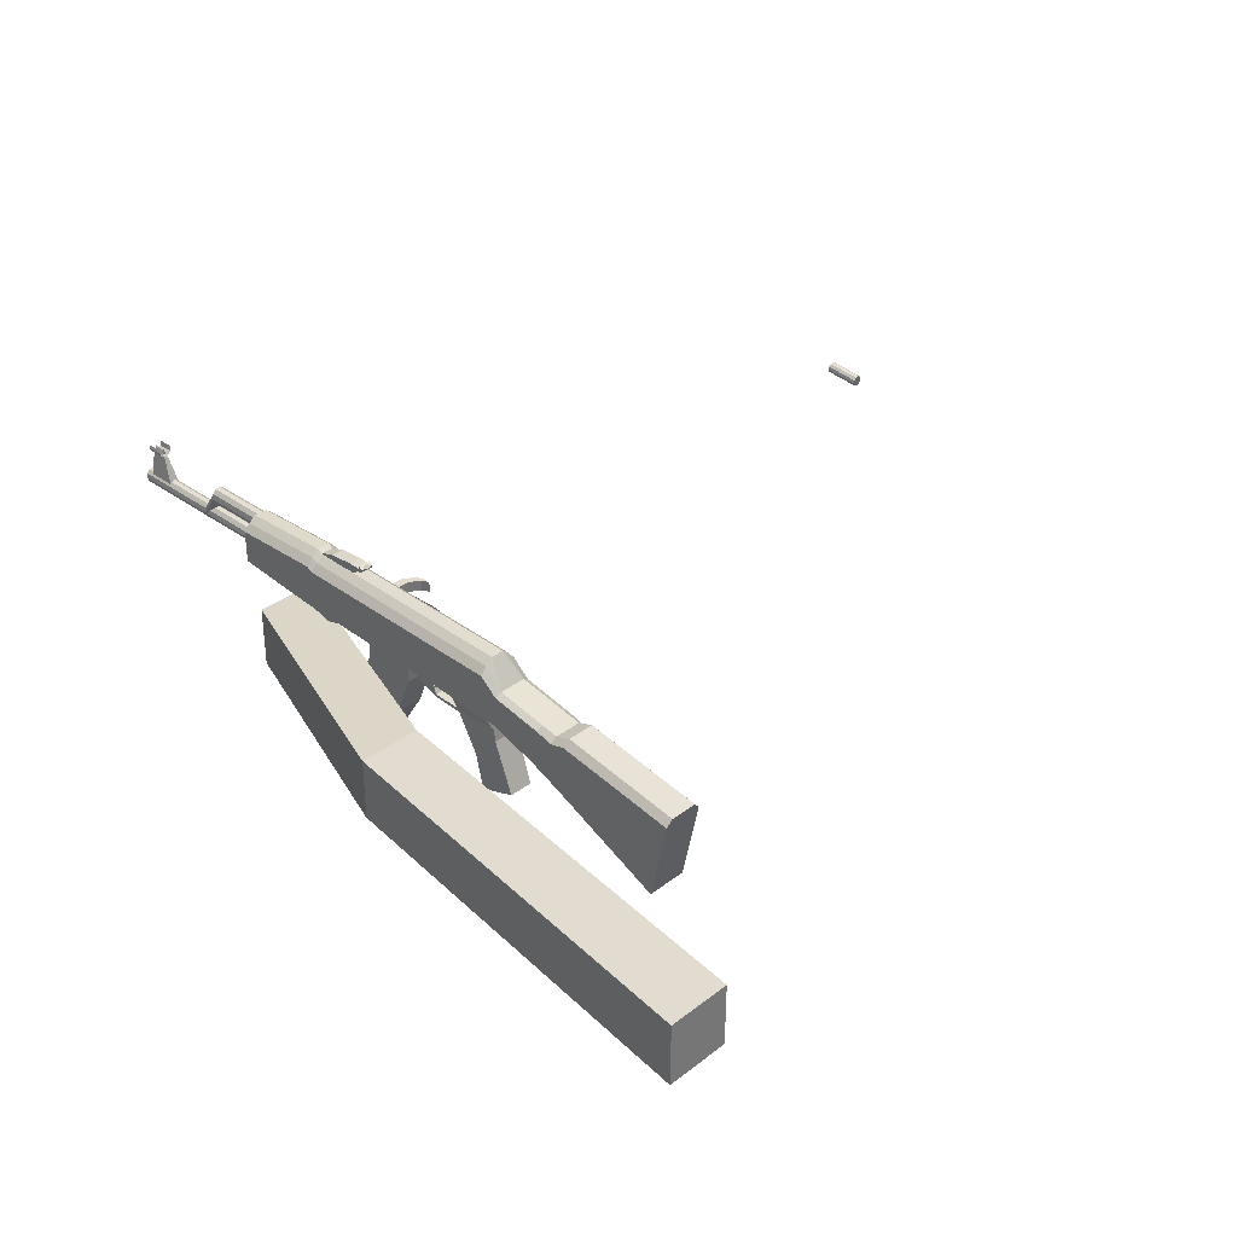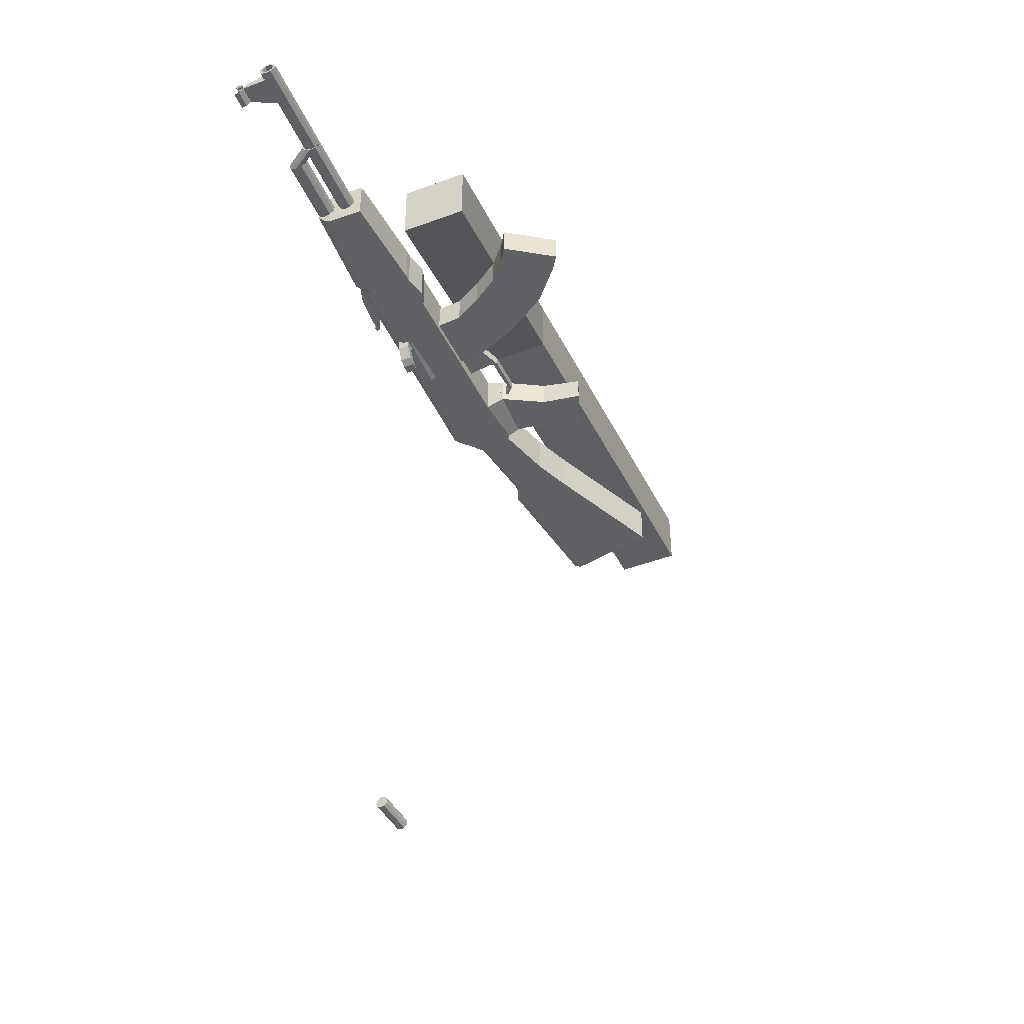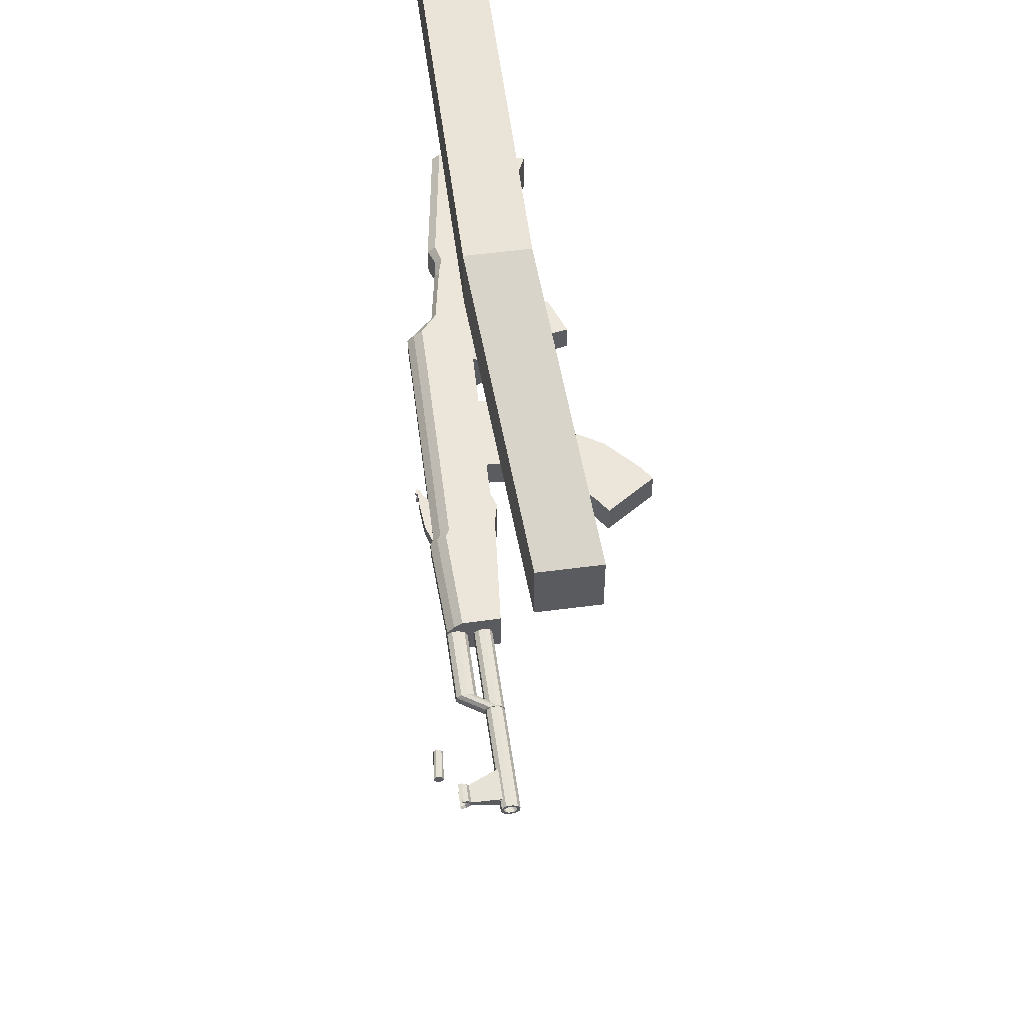
<metadata>
{"format":"obj","ext":"obj","renderer":"f3d","projection":"perspective","resolution":1024,"background":"white","views":[{"elev":34.1,"azim":44.1,"up":"+Y"},{"elev":-46.2,"azim":-67.3,"up":"+Z"},{"elev":54.4,"azim":-98.4,"up":"+Z"}]}
</metadata>
<code>
o Cube.001_Cube.006
v 1.491 -0.4131 1.039
v 1.491 -0.4131 1.855
v -2.089 -0.7164 0.4386
v -2.089 -0.7164 -0.3773
v 1.497 0.4027 1.039
v 1.497 0.4027 1.855
v -2.083 0.09945 0.4386
v -2.083 0.09945 -0.3773
v 6.884 0.3638 2.521
v 6.884 0.3638 1.705
v 6.878 -0.4521 2.521
v 6.878 -0.4521 1.705
f 1 2 3 4
f 5 8 7 6
f 2 6 7 3
f 3 7 8 4
f 5 1 4 8
f 1 5 10 12
f 6 2 11 9
f 5 6 9 10
f 2 1 12 11
f 12 10 9 11
o Cube.007_Cube.005
v 0.7028 0.08249 -0.05996
v 0.7028 0.08249 0.05996
v 0.442 0.08437 0.05996
v 0.442 0.08437 -0.05996
v 0.7049 0.3765 -0.1123
v 0.7049 0.3765 0.1123
v 0.4441 0.3784 0.1123
v 0.4441 0.3784 -0.1123
v 0.7203 -0.02348 -0.05996
v 0.7203 -0.02348 0.05996
v 0.736 0.01489 0.05996
v 0.736 0.01489 -0.05996
v 1.192 -0.000379 -0.05996
v 1.192 -0.000379 0.05996
v 1.198 -0.04144 0.05996
v 1.198 -0.04144 -0.05996
v 1.341 0.09874 -0.07749
v 1.341 0.09874 0.07749
v 1.308 0.124 0.07749
v 1.308 0.124 -0.07749
v 4.47 -0.7681 -0.2606
v 4.47 -0.7681 0.2606
v 3.006 -0.09167 0.2606
v 3.006 -0.09167 -0.2606
v 4.697 0.3059 -0.2606
v 4.697 0.3059 0.2606
v 3.106 0.5662 0.2606
v 3.106 0.5662 -0.2606
v 3.121 0.6595 -0.1809
v 3.121 0.6595 0.1809
v 4.712 0.3992 0.1809
v 4.712 0.3992 -0.1809
v 2.686 0.629 0.1809
v 2.686 0.629 -0.1809
v 2.672 0.5745 -0.2606
v 2.672 0.5745 0.2606
v 2.573 0.09339 -0.2606
v 2.573 0.09339 0.2606
v 1.903 0.3039 0.2606
v 1.903 0.3039 -0.2606
v 2.001 0.7016 0.2606
v 2.001 0.7016 -0.2606
v 2.016 0.7535 -0.1809
v 2.016 0.7535 0.1809
v 1.776 1.003 0.1809
v 1.776 1.003 -0.1809
v 1.774 0.8991 -0.2606
v 1.774 0.8991 0.2606
v 1.852 0.2704 -0.2606
v 1.852 0.2704 0.2606
v 1.238 0.3393 0.2606
v 1.238 0.3393 -0.2606
v 1.237 0.9077 0.2606
v 1.237 0.9077 -0.2606
v 1.245 1.011 -0.1809
v 1.245 1.011 0.1809
v 1.623 -0.8802 -0.1573
v 1.623 -0.8802 0.1573
v 2.109 -0.7111 0.1573
v 2.109 -0.7111 -0.1573
v -1.295 1.109 0.1809
v -1.295 1.109 -0.1809
v -1.304 1.006 -0.2606
v -1.304 1.006 0.2606
v -1.31 0.4317 -0.2606
v -1.31 0.4317 0.2606
v -2.519 0.5458 0.2606
v -2.519 0.5458 -0.2605
v -2.521 0.9797 0.2606
v -2.521 0.9797 -0.2605
v -2.513 1.073 -0.1809
v -2.513 1.073 0.1809
v -3.347 1.136 -0.07373
v -3.347 1.069 -0.103
v -3.348 0.9955 -0.0929
v -3.348 0.9426 -0.04734
v -3.348 0.9309 0.01631
v -3.348 0.9649 0.07373
v -3.347 1.032 0.103
v -3.347 1.105 0.0929
v -3.347 1.158 0.04734
v -3.346 1.17 -0.01631
v -2.484 1.13 -0.07373
v -2.484 1.063 -0.103
v -2.485 0.9893 -0.0929
v -2.485 0.9364 -0.04734
v -2.485 0.9247 0.01631
v -2.485 0.9586 0.07373
v -2.484 1.025 0.103
v -2.484 1.099 0.0929
v -2.483 1.152 0.04734
v -2.483 1.164 -0.01631
v -2.484 1.044 -1e-06
v -2.454 0.7495 -1e-06
v -2.454 0.857 -0.01466
v -2.454 0.8464 0.04254
v -2.454 0.7989 0.08349
v -2.454 0.7325 0.09255
v -2.455 0.6726 0.06626
v -2.455 0.642 0.01466
v -2.455 0.6526 -0.04254
v -2.455 0.7001 -0.08349
v -2.454 0.7665 -0.09255
v -2.454 0.8264 -0.06626
v -4.786 0.8738 -0.01466
v -4.786 0.8633 0.04254
v -4.786 0.8157 0.08349
v -4.787 0.7493 0.09255
v -4.787 0.6894 0.06626
v -4.787 0.6589 0.01466
v -4.787 0.6694 -0.04254
v -4.787 0.717 -0.08349
v -4.787 0.7834 -0.09255
v -4.786 0.8433 -0.06626
v -4.786 0.8192 -0.0455
v -4.786 0.8401 -0.01007
v -4.786 0.8329 0.02921
v -4.786 0.8003 0.05733
v -4.787 0.7547 0.06355
v -4.787 0.7135 0.0455
v -4.787 0.6926 0.01006
v -4.787 0.6998 -0.02921
v -4.787 0.7324 -0.05733
v -4.787 0.778 -0.06355
v -3.816 0.8331 -0.01007
v -3.816 0.8122 -0.0455
v -3.816 0.8259 0.02921
v -3.816 0.7933 0.05733
v -3.816 0.7477 0.06355
v -3.816 0.7065 0.0455
v -3.817 0.6856 0.01006
v -3.817 0.6928 -0.02921
v -3.816 0.7254 -0.05733
v -3.816 0.771 -0.06355
v -3.542 0.7632 -1e-06
v -3.541 0.8828 -0.01631
v -3.541 0.8711 0.04734
v -3.541 0.8182 0.0929
v -3.542 0.7443 0.103
v -3.542 0.6776 0.07373
v -3.543 0.6436 0.01631
v -3.543 0.6553 -0.04734
v -3.542 0.7082 -0.0929
v -3.542 0.7821 -0.103
v -3.541 0.8488 -0.07373
v -4.436 1.173 -0.02464
v -4.304 0.8304 -0.06475
v -4.683 0.8331 -0.06475
v -4.652 1.174 -0.02464
v -4.436 1.173 0.02464
v -4.304 0.8304 0.06475
v -4.683 0.8331 0.06475
v -4.652 1.174 0.02464
v -4.653 1.293 -0.09023
v -4.653 1.228 -0.0814
v -4.654 1.182 -0.04147
v -4.654 1.172 0.01429
v -4.654 1.201 0.0646
v -4.653 1.255 0.09023
v -4.653 1.292 0.0814
v -4.441 1.291 -0.09023
v -4.441 1.227 -0.0814
v -4.442 1.18 -0.04147
v -4.442 1.17 0.01429
v -4.442 1.2 0.0646
v -4.441 1.253 0.09023
v -4.441 1.291 0.0814
v -4.466 1.28 0.06216
v -4.466 1.257 0.06891
v -4.466 1.218 0.04933
v -4.467 1.195 0.02698
v -4.467 1.203 -0.0156
v -4.466 1.238 -0.06216
v -4.466 1.288 -0.06891
v -4.628 1.281 0.06216
v -4.628 1.258 0.06891
v -4.628 1.219 0.04933
v -4.629 1.196 0.02698
v -4.629 1.204 -0.0156
v -4.628 1.239 -0.06216
v -4.628 1.289 -0.06891
v -4.466 1.261 0.007133
v -4.628 1.262 0.007133
v -4.466 1.269 -0.002154
v -4.628 1.27 -0.002155
v -1.235 0.9608 -0.2606
v -1.226 1.064 -0.1809
v -1.226 1.064 0.1809
v -1.235 0.9608 0.2606
v -1.233 0.43 -0.2606
v -1.233 0.43 0.2606
v -1.222 1.144 0.08684
v -1.222 1.144 -0.08684
v -2.508 1.153 0.08684
v -2.508 1.153 -0.08683
v -1.29 1.19 -0.08684
v -1.29 1.19 0.08684
v 1.25 1.091 0.08684
v 1.25 1.091 -0.08684
v 1.781 1.083 -0.08684
v 1.781 1.083 0.08684
v -0.9631 0.955 -0.2606
v -0.9545 1.058 -0.1809
v -0.9545 1.058 0.1809
v -0.9631 0.955 0.2606
v -0.9619 0.3647 -0.2606
v -0.9619 0.3647 0.2606
v -0.9496 1.139 0.08684
v -0.9496 1.139 -0.08684
v -0.7871 0.9512 -0.2606
v -0.7785 1.054 -0.1809
v -0.7785 1.054 0.1809
v -0.7871 0.9512 0.2606
v -0.7855 0.418 -0.2606
v -0.7855 0.418 0.2606
v -0.7737 1.135 0.08684
v -0.7737 1.135 -0.08684
v 2.901 0.5137 -0.2606
v 2.917 0.5888 -0.1809
v 2.917 0.5888 0.1809
v 2.901 0.5137 0.2606
v 2.803 -0.004689 -0.2606
v 2.803 -0.004689 0.2606
v 1.88 -0.03349 -0.1728
v 1.53 -0.3985 -0.1728
v 1.53 -0.3985 0.1728
v 1.88 -0.03349 0.1728
v 1.864 0.1397 -0.1767
v 1.255 0.1106 -0.1767
v 1.255 0.1106 0.1767
v 1.864 0.1397 0.1767
v -1.023 1.22 -0.08206
v -1.024 1.087 -0.08206
v -1.215 1.088 -0.08206
v -1.214 1.16 -0.08206
v -1.023 1.22 0.08206
v -1.024 1.087 0.08206
v -1.215 1.088 0.08206
v -1.214 1.16 0.08206
v -0.6918 1.084 0.08206
v -0.6907 1.243 0.08206
v -0.6918 1.084 -0.08206
v -0.6907 1.243 -0.08206
v -0.5799 1.242 -0.08206
v -0.5709 1.185 -0.08206
v -0.5799 1.242 0.08206
v -0.5709 1.185 0.08206
v -0.4872 1.212 0.08206
v -0.5414 1.234 0.08206
v -0.4872 1.212 -0.08206
v -0.5414 1.234 -0.08206
v -0.5265 1.271 -0.08206
v -0.4722 1.249 -0.08206
v -0.5265 1.271 0.08206
v -0.4722 1.249 0.08206
v -0.4994 1.26 -0.08206
v -0.4994 1.26 0.08206
v -0.4724 1.225 -0
v -0.5267 1.238 -0
v -0.4996 1.227 -0
v -0.4858 1.255 -0.08206
v -0.5129 1.266 -0.08206
v -0.4858 1.255 0.08206
v -0.5129 1.266 0.08206
v -0.4722 1.249 -0.04103
v -0.4722 1.249 0.04103
v -0.5265 1.271 0.04103
v -0.5265 1.271 -0.04103
v -0.4994 1.26 0.04103
v -0.5132 1.233 -0
v -0.4994 1.26 -0.04103
v -0.486 1.23 -0
v -0.5129 1.266 0.04103
v -0.5129 1.266 -0.04103
v -0.4858 1.255 0.04103
v -0.4858 1.255 -0.04103
f 13 17 18 14
f 14 18 19 15
f 15 19 20 16
f 17 13 16 20
f 15 16 21 22
f 16 13 24 21
f 13 14 23 24
f 14 15 22 23
f 23 22 27 26
f 24 23 26 25
f 21 24 25 28
f 22 21 28 27
f 27 28 29 30
f 28 25 32 29
f 25 26 31 32
f 26 27 30 31
f 33 34 35 36
f 33 37 38 34
f 34 38 39 35
f 37 33 36 40
f 39 38 43 42
f 37 40 41 44
f 38 37 44 43
f 44 41 42 43
f 49 50 51 52
f 50 48 53 51
f 47 49 52 54
f 48 45 56 53
f 45 46 55 56
f 46 47 54 55
f 55 54 59 58
f 56 55 58 57
f 53 56 57 60
f 54 52 61 59
f 51 53 60 62
f 52 51 62 61
f 62 60 65 63
f 59 61 64 66
f 60 57 68 65
f 58 59 66 67
f 72 71 70 69
f 77 78 79 80
f 78 76 81 79
f 75 77 80 82
f 76 73 84 81
f 74 75 82 83
f 105 96 95
f 105 97 96
f 105 98 97
f 105 99 98
f 105 100 99
f 105 101 100
f 105 102 101
f 105 103 102
f 105 104 103
f 105 95 104
f 85 95 96 86
f 86 96 97 87
f 87 97 98 88
f 88 98 99 89
f 89 99 100 90
f 90 100 101 91
f 91 101 102 92
f 92 102 103 93
f 93 103 104 94
f 94 104 95 85
f 117 107 116 126
f 118 108 107 117
f 119 109 108 118
f 120 110 109 119
f 121 111 110 120
f 122 112 111 121
f 123 113 112 122
f 124 114 113 123
f 125 115 114 124
f 126 116 115 125
f 106 116 107
f 106 107 108
f 106 108 109
f 106 109 110
f 106 110 111
f 106 111 112
f 106 112 113
f 106 113 114
f 106 114 115
f 106 115 116
f 117 126 127 128
f 118 117 128 129
f 119 118 129 130
f 120 119 130 131
f 121 120 131 132
f 122 121 132 133
f 123 122 133 134
f 124 123 134 135
f 125 124 135 136
f 126 125 136 127
f 128 127 138 137
f 129 128 137 139
f 130 129 139 140
f 131 130 140 141
f 132 131 141 142
f 133 132 142 143
f 134 133 143 144
f 135 134 144 145
f 136 135 145 146
f 127 136 146 138
f 94 85 157 148
f 93 94 148 149
f 92 93 149 150
f 91 92 150 151
f 90 91 151 152
f 89 90 152 153
f 88 89 153 154
f 87 88 154 155
f 86 87 155 156
f 85 86 156 157
f 147 157 156
f 147 156 155
f 147 155 154
f 147 154 153
f 147 153 152
f 147 152 151
f 147 151 150
f 147 150 149
f 147 149 148
f 147 148 157
f 160 161 158 159
f 162 165 164 163
f 158 162 163 159
f 159 163 164 160
f 160 164 165 161
f 161 165 162 158
f 166 173 174 167
f 167 174 175 168
f 168 175 176 169
f 169 176 177 170
f 170 177 178 171
f 171 178 179 172
f 179 178 181 180
f 171 172 187 188
f 178 177 182 181
f 170 171 188 189
f 177 176 183 182
f 169 170 189 190
f 176 175 184 183
f 168 169 190 191
f 175 174 185 184
f 167 168 191 192
f 174 173 186 185
f 166 167 192 193
f 185 186 193 192
f 184 185 192 191
f 182 183 190 189
f 181 182 189 188
f 180 181 188 187
f 190 183 194 195
f 184 191 197 196
f 191 190 195 197
f 183 184 196 194
f 194 196 197 195
f 198 75 74 199
f 200 73 76 201
f 202 77 75 198
f 201 76 78 203
f 203 78 77 202
f 73 200 204 209
f 199 74 208 205
f 83 84 206 207
f 74 83 207 208
f 84 73 209 206
f 58 67 211 212
f 68 57 213 210
f 57 58 212 213
f 213 212 211 210
f 209 208 207 206
f 205 208 209 204
f 214 198 199 215
f 216 200 201 217
f 218 202 198 214
f 217 201 203 219
f 219 203 202 218
f 200 216 220 204
f 215 199 205 221
f 221 205 204 220
f 66 222 223 67
f 222 214 215 223
f 68 224 225 65
f 224 216 217 225
f 64 226 222 66
f 226 218 214 222
f 65 225 227 63
f 225 217 219 227
f 63 227 226 64
f 227 219 218 226
f 216 224 228 220
f 224 68 210 228
f 67 223 229 211
f 223 215 221 229
f 211 229 228 210
f 40 230 231 41
f 230 47 46 231
f 41 231 232 42
f 231 46 45 232
f 42 232 233 39
f 232 45 48 233
f 36 234 230 40
f 234 49 47 230
f 39 233 235 35
f 233 48 50 235
f 35 235 234 36
f 235 50 49 234
f 56 57 213
f 55 56 213 212
f 55 212 58
f 236 72 69 237
f 237 69 70 238
f 238 70 71 239
f 239 71 72 236
f 61 240 241 64
f 240 236 237 241
f 64 241 242 63
f 241 237 238 242
f 63 242 243 62
f 242 238 239 243
f 62 243 240 61
f 243 239 236 240
f 246 247 244 245
f 248 251 250 249
f 246 250 251 247
f 247 251 248 244
f 244 248 253 255
f 248 249 252 253
f 245 244 255 254
f 254 255 256 257
f 253 252 259 258
f 252 254 257 259
f 255 253 258 256
f 256 258 261 263
f 259 257 262 260
f 258 259 260 261
f 257 256 263 262
f 268 262 263
f 269 261 260
f 270 260 262
f 271 263 261
f 264 274 263
f 274 268 263
f 268 273 262
f 273 265 262
f 267 275 260
f 275 269 260
f 269 276 261
f 276 266 261
f 265 277 262
f 277 270 262
f 270 278 260
f 278 267 260
f 266 279 261
f 279 271 261
f 271 280 263
f 280 264 263
f 279 266 276 285
f 271 279 285 282
f 285 276 269 281
f 282 285 281 272
f 280 271 282 286
f 264 280 286 274
f 286 282 272 283
f 274 286 283 268
f 281 269 275 287
f 272 281 287 284
f 287 275 267 278
f 284 287 278 270
f 283 272 284 288
f 268 283 288 273
f 288 284 270 277
f 273 288 277 265
f 81 84 83 82
f 79 81 82 80
o Cylinder
v 0.5703 1.121 -8.005
v 0.5724 1.141 -7.964
v 0.5717 1.134 -7.919
v 0.5685 1.102 -7.887
v 0.5641 1.058 -7.88
v 0.5601 1.017 -7.9
v 0.558 0.9967 -7.941
v 0.5588 1.004 -7.986
v 0.5619 1.036 -8.018
v 0.5664 1.08 -8.025
v 0.1161 1.166 -8.005
v 0.1181 1.186 -7.964
v 0.1174 1.179 -7.919
v 0.1143 1.147 -7.887
v 0.1098 1.103 -7.88
v 0.1058 1.062 -7.9
v 0.1038 1.042 -7.941
v 0.1045 1.049 -7.986
v 0.1077 1.081 -8.018
v 0.1121 1.125 -8.025
v 0.5652 1.069 -7.953
v 0.111 1.114 -7.953
f 309 289 290
f 310 300 299
f 309 290 291
f 310 301 300
f 309 291 292
f 310 302 301
f 309 292 293
f 310 303 302
f 309 293 294
f 310 304 303
f 309 294 295
f 310 305 304
f 309 295 296
f 310 306 305
f 309 296 297
f 310 307 306
f 309 297 298
f 310 308 307
f 298 289 309
f 310 299 308
f 289 299 300 290
f 290 300 301 291
f 291 301 302 292
f 292 302 303 293
f 293 303 304 294
f 294 304 305 295
f 295 305 306 296
f 296 306 307 297
f 297 307 308 298
f 299 289 298 308
o Plane
v 0.4672 1.006 -0.2211
v 0.4661 0.7894 -0.2656
v -0.2484 0.7931 -0.2436
v -0.2473 1.01 -0.1991
v 0.4668 0.9217 -0.2911
v -0.2477 0.9254 -0.2692
v 0.4664 0.8522 -0.2911
v -0.2481 0.856 -0.2692
v -0.1652 0.8741 -0.3537
v -0.1652 0.8741 -0.1893
v -0.2729 0.8747 -0.1893
v -0.2729 0.8747 -0.3537
v -0.1644 1.012 -0.3537
v -0.1644 1.012 -0.1893
v -0.2722 1.012 -0.1893
v -0.2722 1.012 -0.3537
v -0.1796 1.012 -0.4969
v -0.07184 1.011 -0.4969
v -0.1803 0.8742 -0.4969
v -0.07255 0.8736 -0.4969
v 0.01909 0.8731 -0.5364
v -0.08868 0.8737 -0.5364
v 0.01981 1.011 -0.5364
v -0.08797 1.011 -0.5364
f 315 311 314 316
f 316 318 317 315
f 318 313 312 317
f 319 320 321 322
f 323 326 325 324
f 319 323 324 320
f 320 324 325 321
f 321 325 326 322
f 322 326 327 329
f 323 319 330 328
f 326 323 328 327
f 319 322 329 330
f 330 329 332 331
f 327 328 333 334
f 328 330 331 333
f 329 327 334 332
f 333 331 332 334
o Cube.002_Cube.003
v 0.3757 0.08616 -0.1798
v 0.3757 0.08616 0.1798
v -0.3287 0.09125 0.1798
v -0.3287 0.09125 -0.1798
v -0.5169 -0.2483 -0.1798
v -0.5169 -0.2483 0.1798
v 0.1502 -0.4748 0.1798
v 0.1502 -0.4748 -0.1798
v -0.2022 -1.033 -0.1798
v -0.2022 -1.033 0.1798
v -0.7507 -0.5906 0.1798
v -0.7507 -0.5906 -0.1798
v -0.9986 -0.8061 -0.1798
v -0.9986 -0.8061 0.1798
v -0.6103 -1.394 0.1798
v -0.6103 -1.394 -0.1798
v -0.7869 -1.511 -0.1798
v -0.7869 -1.511 0.1798
v -1.175 -0.9228 0.1798
v -1.175 -0.9228 -0.1798
v 0.4247 0.703 0.1798
v -0.2797 0.7081 0.1798
v 0.4247 0.703 -0.1798
v -0.2797 0.7081 -0.1798
f 337 338 339 340
f 338 335 342 339
f 335 336 341 342
f 336 337 340 341
f 341 340 345 344
f 342 341 344 343
f 339 342 343 346
f 340 339 346 345
f 345 346 347 348
f 346 343 350 347
f 343 344 349 350
f 344 345 348 349
f 349 348 353 352
f 350 349 352 351
f 347 350 351 354
f 348 347 354 353
f 351 352 353 354
f 337 336 355 356
f 336 335 357 355
f 335 338 358 357
f 338 337 356 358
o Cube_Cube.002
v 1.432 0.3556 -0.04234
v 1.432 0.3556 0.04234
v 1.347 0.364 0.04234
v 1.347 0.364 -0.04234
v 1.44 0.4399 -0.04234
v 1.44 0.4399 0.04234
v 1.356 0.4482 0.04234
v 1.356 0.4482 -0.04234
v 1.349 0.2546 -0.04234
v 1.349 0.2546 0.04234
v 1.403 0.1901 0.04234
v 1.403 0.1901 -0.04234
v 1.256 0.1167 -0.02142
v 1.256 0.1167 0.02142
v 1.241 0.1569 0.02142
v 1.241 0.1569 -0.02142
f 363 366 365 364
f 359 363 364 360
f 360 364 365 361
f 361 365 366 362
f 363 359 362 366
f 361 362 367 368
f 362 359 370 367
f 359 360 369 370
f 360 361 368 369
f 369 368 373 372
f 370 369 372 371
f 367 370 371 374
f 368 367 374 373
f 371 372 373 374

</code>
